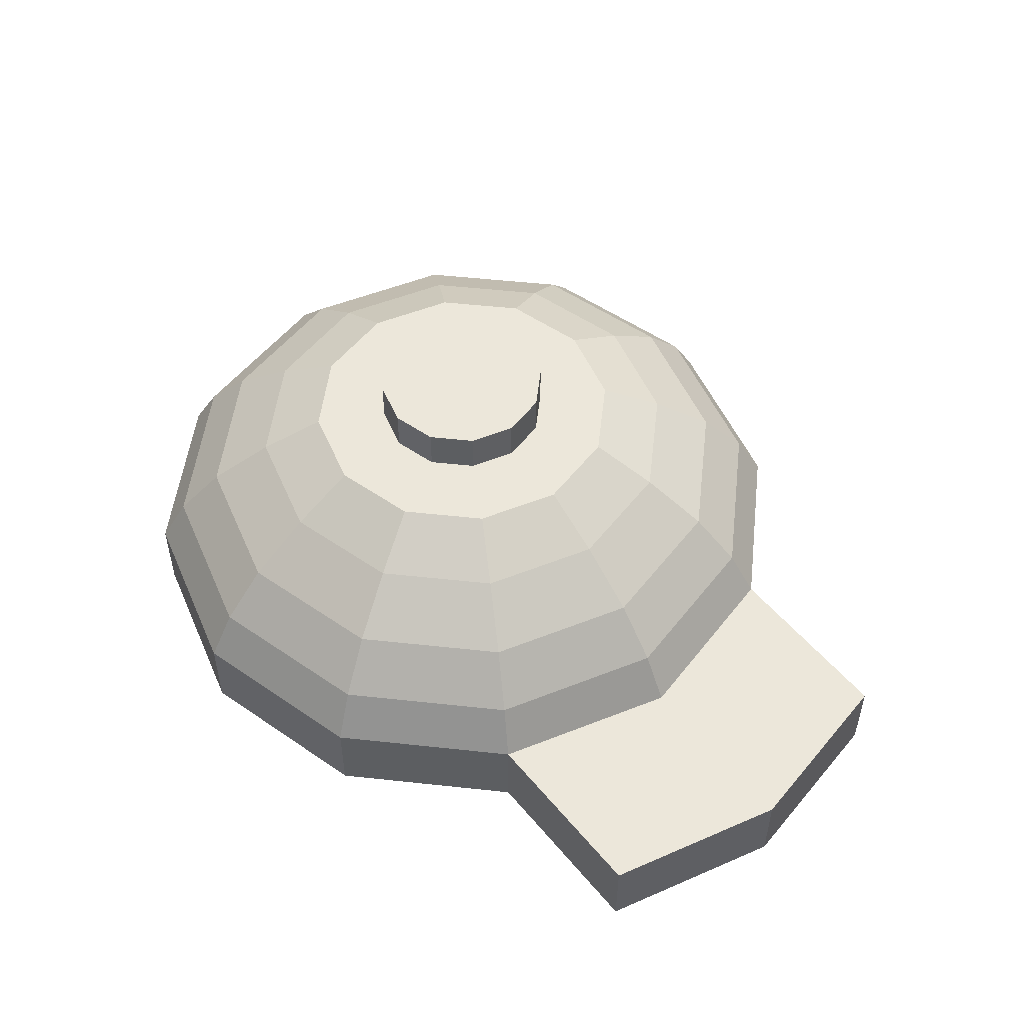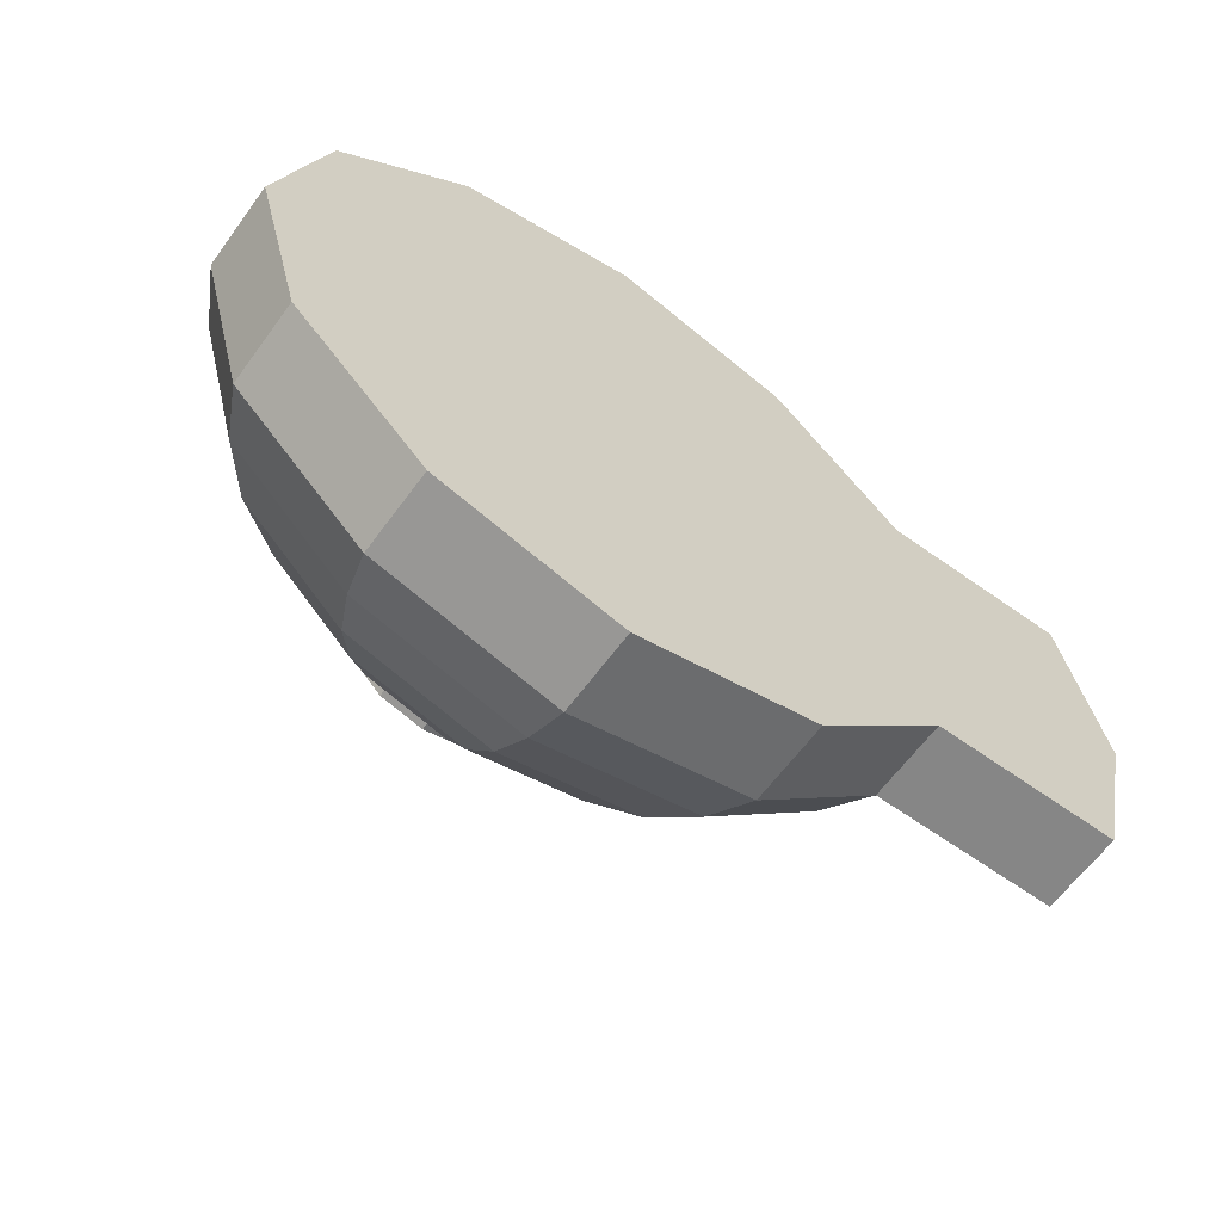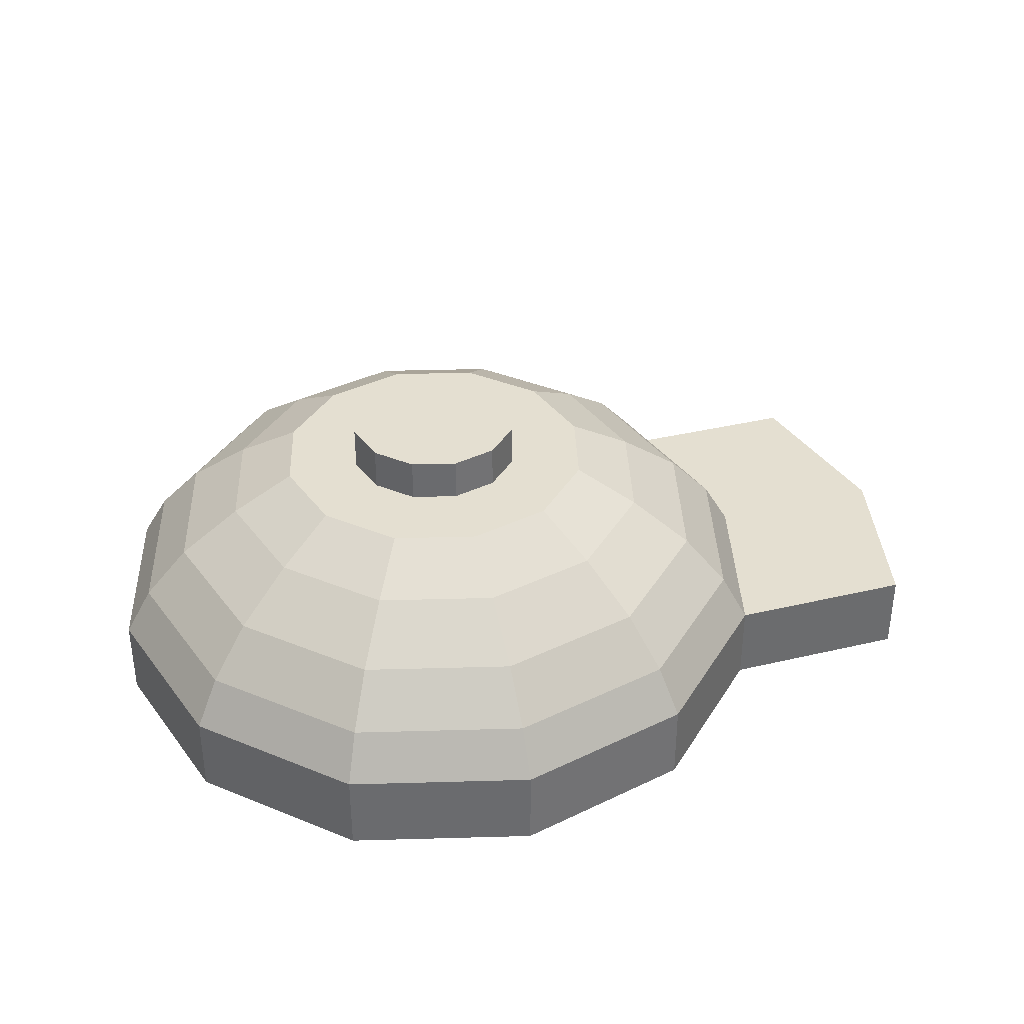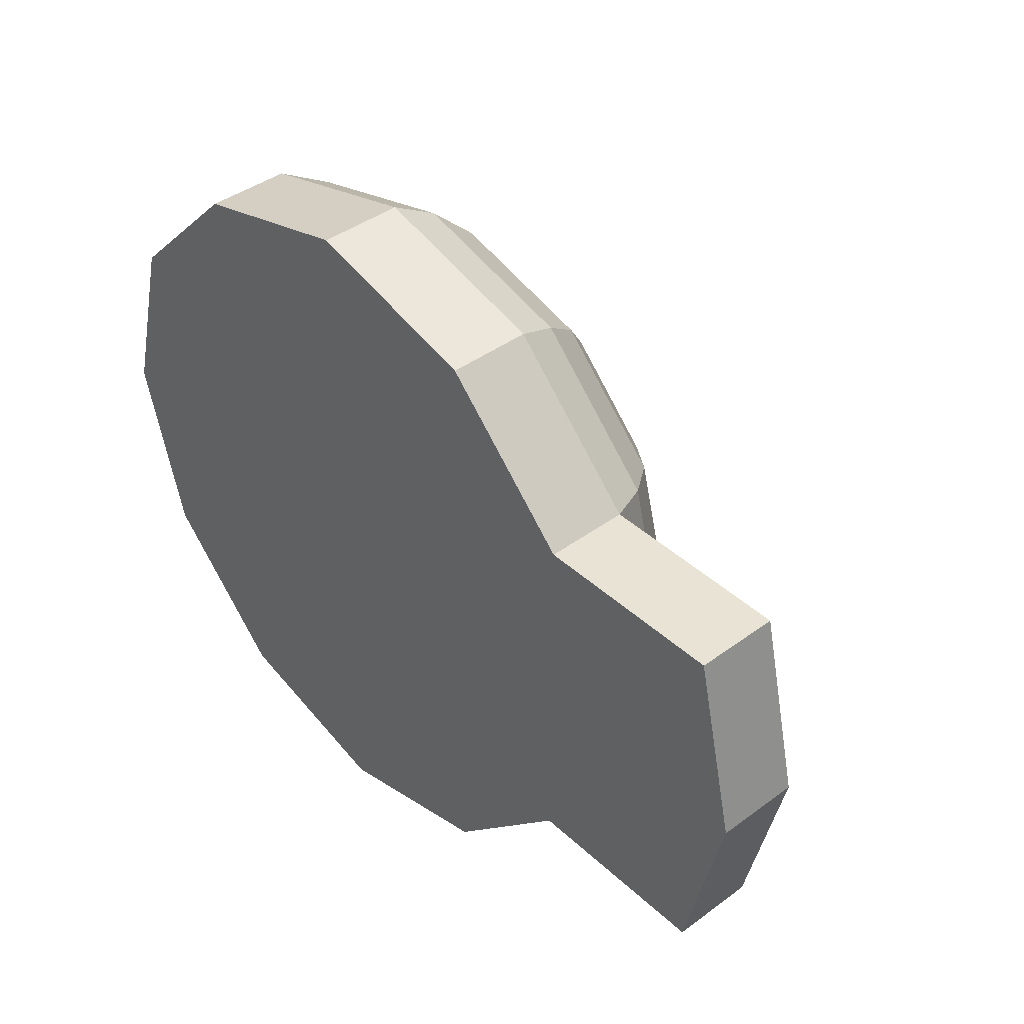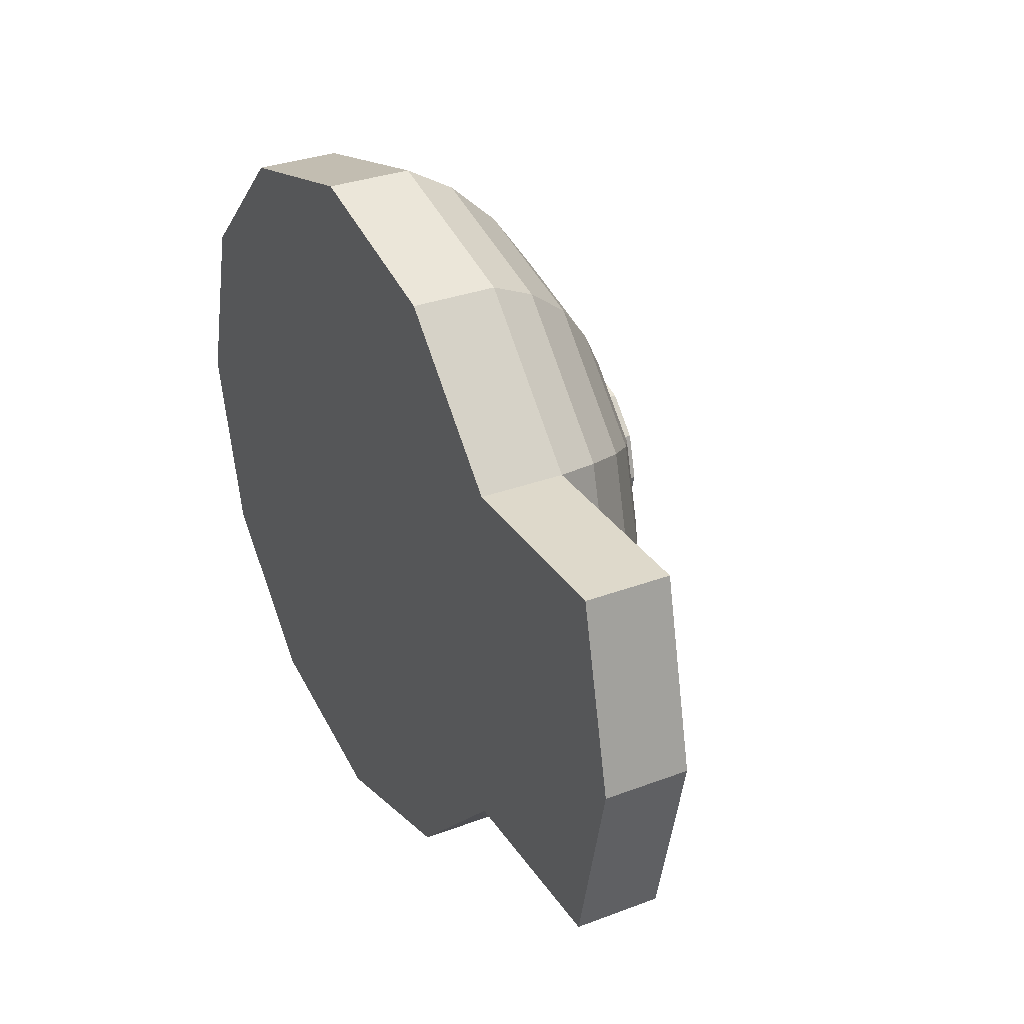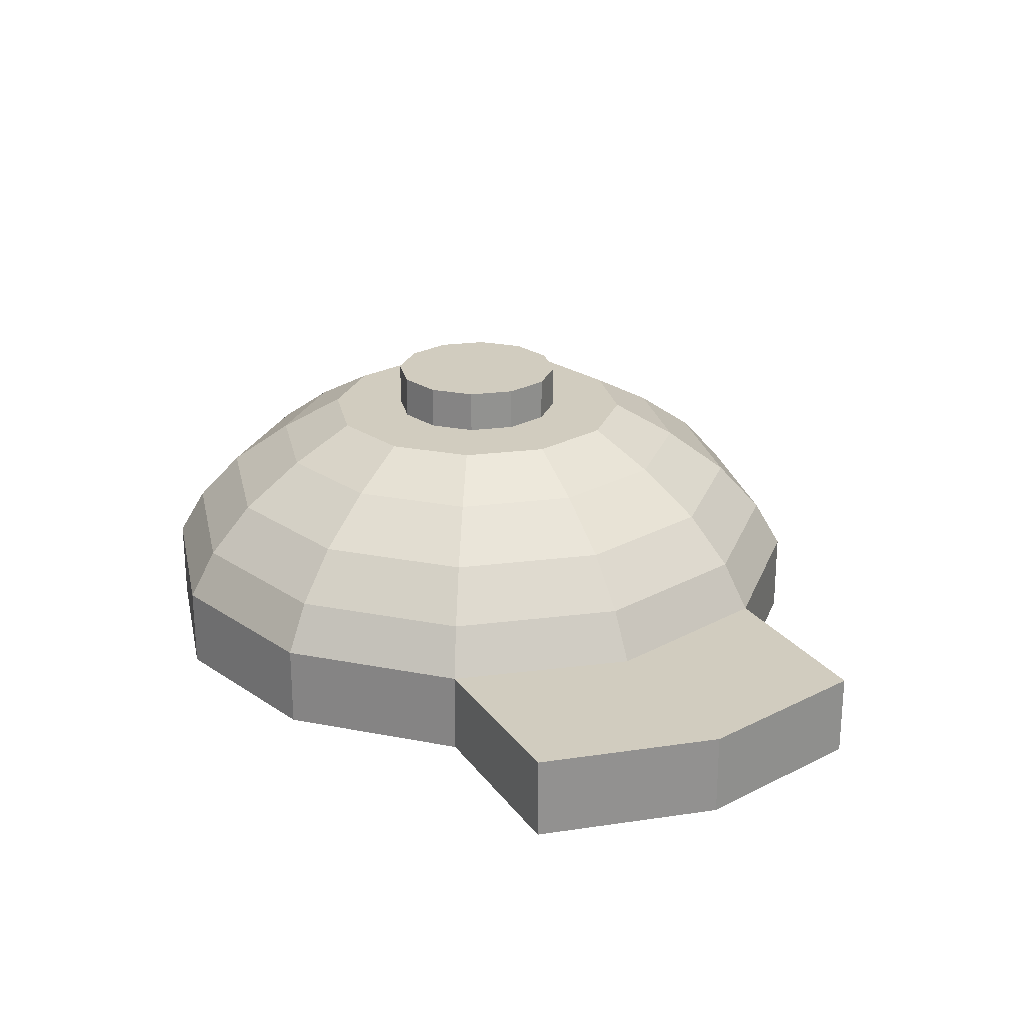
<metadata>
{"format":"obj","ext":"obj","renderer":"f3d","projection":"perspective","resolution":1024,"background":"white","views":[{"elev":52.0,"azim":51.7,"up":"+Y"},{"elev":-62.1,"azim":-36.0,"up":"+Z"},{"elev":36.8,"azim":-17.1,"up":"+Y"},{"elev":41.2,"azim":48.1,"up":"+Z"},{"elev":31.8,"azim":62.0,"up":"+Z"},{"elev":24.0,"azim":63.0,"up":"+Y"}]}
</metadata>
<code>
g default
v 3.458 1.422 -1.996
v 1.996 1.422 -3.458
v 0 1.422 -3.992
v -1.996 1.422 -3.458
v -3.458 1.422 -1.996
v -3.992 1.422 0
v -3.458 1.422 1.996
v -1.996 1.422 3.458
v 0 1.422 3.992
v 1.996 1.422 3.458
v 3.458 1.422 1.996
v 3.992 1.422 0
v 3.458 2.332 -1.996
v 1.996 2.332 -3.458
v 0 2.332 -3.992
v -1.996 2.332 -3.458
v -3.458 2.332 -1.996
v -3.992 2.332 0
v -3.458 2.332 1.996
v -1.996 2.332 3.458
v 0 2.332 3.992
v 1.996 2.332 3.458
v 3.458 2.332 1.996
v 3.992 2.332 0
v 0 1.422 0
v 3.193 2.855 -1.843
v 1.843 2.855 -3.193
v 0 2.855 -3.686
v -1.843 2.855 -3.193
v -3.193 2.855 -1.843
v -3.686 2.855 0
v -3.193 2.855 1.843
v -1.843 2.855 3.193
v 0 2.855 3.686
v 1.843 2.855 3.193
v 3.193 2.855 1.843
v 3.686 2.855 0
v 2.769 3.379 -1.598
v 1.598 3.379 -2.769
v 0 3.379 -3.197
v -1.598 3.379 -2.769
v -2.769 3.379 -1.598
v -3.197 3.379 0
v -2.769 3.379 1.598
v -1.598 3.379 2.769
v 0 3.379 3.197
v 1.598 3.379 2.769
v 2.769 3.379 1.598
v 3.197 3.379 0
v 2.182 3.856 -1.26
v 1.26 3.856 -2.182
v 0 3.856 -2.519
v -1.26 3.856 -2.182
v -2.182 3.856 -1.26
v -2.519 3.856 0
v -2.182 3.856 1.26
v -1.26 3.856 2.182
v 0 3.856 2.519
v 1.26 3.856 2.182
v 2.182 3.856 1.26
v 2.519 3.856 0
v 1.578 4.235 -0.9108
v 0.9108 4.235 -1.578
v 0 4.235 -1.822
v -0.9108 4.235 -1.578
v -1.578 4.235 -0.9108
v -1.822 4.235 0
v -1.578 4.235 0.9108
v -0.9108 4.235 1.578
v 0 4.235 1.822
v 0.9108 4.235 1.578
v 1.578 4.235 0.9108
v 1.822 4.235 0
v 0.8579 4.235 -0.4953
v 0.4953 4.235 -0.8579
v 0 4.235 -0.9906
v -0.4953 4.235 -0.8579
v -0.8579 4.235 -0.4953
v -0.9906 4.235 -0
v -0.8579 4.235 0.4953
v -0.4953 4.235 0.8579
v 0 4.235 0.9906
v 0.4953 4.235 0.8579
v 0.8579 4.235 0.4953
v 0.9906 4.235 -0
v 0.8579 4.713 -0.4953
v 0.4953 4.713 -0.8579
v 0 4.713 -0
v 0 4.713 -0.9906
v -0.4953 4.713 -0.8579
v -0.8579 4.713 -0.4953
v -0.9906 4.713 -0
v -0.8579 4.713 0.4953
v -0.4953 4.713 0.8579
v 0 4.713 0.9906
v 0.4953 4.713 0.8579
v 0.8579 4.713 0.4953
v 0.9906 4.713 -0
v 5.539 1.422 1.996
v 6.001 1.422 0
v 6.001 2.332 0
v 5.539 2.332 1.996
v 5.539 1.422 -1.996
v 5.539 2.332 -1.996
g pCylinder1
f 1 2 14 13
f 2 3 15 14
f 3 4 16 15
f 4 5 17 16
f 5 6 18 17
f 6 7 19 18
f 7 8 20 19
f 8 9 21 20
f 9 10 22 21
f 10 11 23 22
f 99 100 101 102
f 100 103 104 101
f 2 1 25
f 3 2 25
f 4 3 25
f 5 4 25
f 6 5 25
f 7 6 25
f 8 7 25
f 9 8 25
f 10 9 25
f 11 10 25
f 12 11 25
f 1 12 25
f 86 87 88
f 87 89 88
f 89 90 88
f 90 91 88
f 91 92 88
f 92 93 88
f 93 94 88
f 94 95 88
f 95 96 88
f 96 97 88
f 97 98 88
f 98 86 88
f 13 14 27 26
f 14 15 28 27
f 15 16 29 28
f 16 17 30 29
f 17 18 31 30
f 18 19 32 31
f 19 20 33 32
f 20 21 34 33
f 21 22 35 34
f 22 23 36 35
f 23 24 37 36
f 24 13 26 37
f 26 27 39 38
f 27 28 40 39
f 28 29 41 40
f 29 30 42 41
f 30 31 43 42
f 31 32 44 43
f 32 33 45 44
f 33 34 46 45
f 34 35 47 46
f 35 36 48 47
f 36 37 49 48
f 37 26 38 49
f 38 39 51 50
f 39 40 52 51
f 40 41 53 52
f 41 42 54 53
f 42 43 55 54
f 43 44 56 55
f 44 45 57 56
f 45 46 58 57
f 46 47 59 58
f 47 48 60 59
f 48 49 61 60
f 49 38 50 61
f 50 51 63 62
f 51 52 64 63
f 52 53 65 64
f 53 54 66 65
f 54 55 67 66
f 55 56 68 67
f 56 57 69 68
f 57 58 70 69
f 58 59 71 70
f 59 60 72 71
f 60 61 73 72
f 61 50 62 73
f 62 63 75 74
f 63 64 76 75
f 64 65 77 76
f 65 66 78 77
f 66 67 79 78
f 67 68 80 79
f 68 69 81 80
f 69 70 82 81
f 70 71 83 82
f 71 72 84 83
f 72 73 85 84
f 73 62 74 85
f 74 75 87 86
f 75 76 89 87
f 76 77 90 89
f 77 78 91 90
f 78 79 92 91
f 79 80 93 92
f 80 81 94 93
f 81 82 95 94
f 82 83 96 95
f 83 84 97 96
f 84 85 98 97
f 85 74 86 98
f 11 12 100 99
f 24 23 102 101
f 23 11 99 102
f 12 1 103 100
f 1 13 104 103
f 13 24 101 104

</code>
